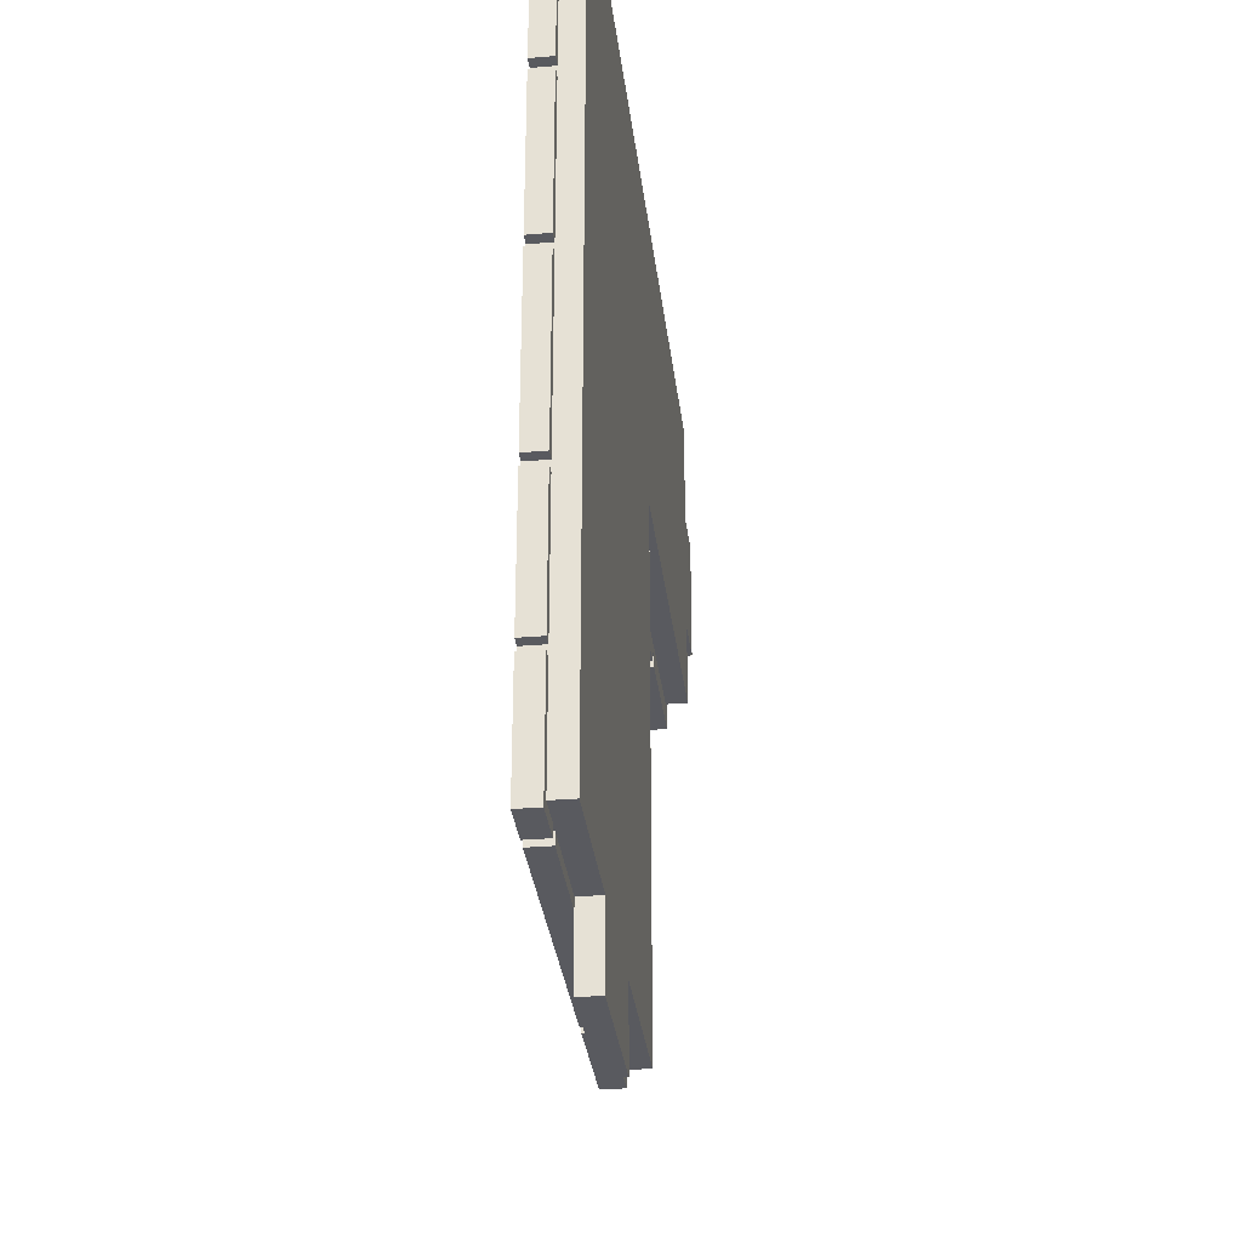
<metadata>
{"format":"obj","ext":"obj","renderer":"f3d","projection":"perspective","resolution":1024,"background":"white","views":[{"elev":-31.9,"azim":-83.3,"up":"+Z"}]}
</metadata>
<code>
o
v -5 -0.3 4.6
v -5 -0.3 4.2
v -5 -0.3 4.1
v -5 -0.3 2.5
v -5 -0.3 2.4
v -5 -0.3 0.9
v -5 -0.3 0.8
v -5 -0.3 -0.9
v -5 -0.3 -1
v -5 -0.3 -2.3
v -5 -0.3 -2.4
v -5 -0.3 -3.5
v -5 -0.1 4.6
v -5 -0.1 4.2
v -5 -0.1 4.1
v -5 -0.1 2.5
v -5 -0.1 2.4
v -5 -0.1 0.9
v -5 -0.1 0.8
v -5 -0.1 -0.9
v -5 -0.1 -1
v -5 -0.1 -2.3
v -5 -0.1 -2.4
v -5 -0.1 -3.5
v -4.9 -0.5 4.5
v -4.9 -0.5 -3.4
v -4.9 -0.3 4.5
v -4.9 -0.3 4.2
v -4.9 -0.3 4.1
v -4.9 -0.3 2.5
v -4.9 -0.3 2.4
v -4.9 -0.3 0.9
v -4.9 -0.3 0.8
v -4.9 -0.3 -0.9
v -4.9 -0.3 -1
v -4.9 -0.3 -2.3
v -4.9 -0.3 -2.4
v -4.9 -0.3 -3.4
v -4.9 -0.1 4.2
v -4.9 -0.1 4.1
v -4.9 -0.1 2.5
v -4.9 -0.1 2.4
v -4.9 -0.1 0.9
v -4.9 -0.1 0.8
v -4.9 -0.1 -0.9
v -4.9 -0.1 -1
v -4.9 -0.1 -2.3
v -4.9 -0.1 -2.4
v -4.5 -0.3 -3.4
v -4.5 -0.3 -3.5
v -4.5 -0.1 -3.4
v -4.5 -0.1 -3.5
v -3.8 -0.3 4.6
v -3.8 -0.3 4.5
v -3.8 -0.1 4.6
v -3.8 -0.1 4.5
v -3.6 -0.5 -3.4
v -3.6 -0.5 -4.1
v -3.6 -0.3 -3.4
v -3.6 -0.3 -3.5
v -3.6 -0.3 -4.1
v -2.1 -0.3 4.6
v -2.1 -0.3 4.5
v -2.1 -0.1 4.6
v -2.1 -0.1 4.5
v -1.7 -0.3 -3.4
v -1.7 -0.3 -3.5
v -1.7 -0.1 -3.4
v -1.7 -0.1 -3.5
v -0.6 -0.3 4.6
v -0.6 -0.3 4.5
v -0.6 -0.1 4.6
v -0.6 -0.1 4.5
v -0.3 -0.3 1.4
v -0.3 -0.3 1.3
v -0.3 -0.1 1.4
v -0.3 -0.1 1.3
v -0.2 -0.3 1.6
v -0.2 -0.3 1.5
v -0.2 -0.3 1.4
v -0.2 -0.2 1.6
v -0.2 -0.2 1.4
v 1.3 -0.3 4.6
v 1.3 -0.3 4.5
v 1.3 -0.1 4.6
v 1.3 -0.1 4.5
v 1.4 -0.3 1.4
v 1.4 -0.3 1.3
v 1.4 -0.1 1.4
v 1.4 -0.1 1.3
v -4.6 -0.3 -3.4
v -4.6 -0.3 -3.5
v -4.6 -0.1 -3.4
v -4.6 -0.1 -3.5
v -4 -0.3 4.6
v -4 -0.3 4.5
v -4 -0.1 4.6
v -4 -0.1 4.5
v -2.3 -0.5 -3.4
v -2.3 -0.5 -4.1
v -2.3 -0.3 4.6
v -2.3 -0.3 4.5
v -2.3 -0.3 -3.4
v -2.3 -0.3 -3.5
v -2.3 -0.3 -4.1
v -2.3 -0.1 4.6
v -2.3 -0.1 4.5
v -1.8 -0.3 -3.4
v -1.8 -0.3 -3.5
v -1.8 -0.1 -3.4
v -1.8 -0.1 -3.5
v -0.8 -0.5 1.5
v -0.8 -0.5 -3.4
v -0.8 -0.3 4.6
v -0.8 -0.3 4.5
v -0.8 -0.3 1.5
v -0.8 -0.3 1.4
v -0.8 -0.3 1.3
v -0.8 -0.3 1.2
v -0.8 -0.3 0.1
v -0.8 -0.3 -4.768e-07
v -0.8 -0.3 -1.4
v -0.8 -0.3 -1.5
v -0.8 -0.3 -3
v -0.8 -0.3 -3.1
v -0.8 -0.3 -3.4
v -0.8 -0.1 4.6
v -0.8 -0.1 4.5
v -0.8 -0.1 1.3
v -0.8 -0.1 1.2
v -0.8 -0.1 0.1
v -0.8 -0.1 -4.768e-07
v -0.8 -0.1 -1.4
v -0.8 -0.1 -1.5
v -0.8 -0.1 -3
v -0.8 -0.1 -3.1
v -0.7 -0.3 1.2
v -0.7 -0.3 0.1
v -0.7 -0.3 -4.768e-07
v -0.7 -0.3 -1.4
v -0.7 -0.3 -1.5
v -0.7 -0.3 -3
v -0.7 -0.3 -3.1
v -0.7 -0.3 -3.5
v -0.7 -0.1 1.2
v -0.7 -0.1 0.1
v -0.7 -0.1 -4.768e-07
v -0.7 -0.1 -1.4
v -0.7 -0.1 -1.5
v -0.7 -0.1 -3
v -0.7 -0.1 -3.1
v -0.7 -0.1 -3.5
v -0.4 -0.3 1.4
v -0.4 -0.3 1.3
v -0.4 -0.1 1.4
v -0.4 -0.1 1.3
v -0.3 -0.3 1.6
v -0.3 -0.3 1.5
v -0.3 -0.3 1.4
v -0.3 -0.2 1.6
v -0.3 -0.2 1.4
v 1.1 -0.3 4.6
v 1.1 -0.3 4.5
v 1.1 -0.1 4.6
v 1.1 -0.1 4.5
v 1.3 -0.3 1.4
v 1.3 -0.3 1.3
v 1.3 -0.1 1.4
v 1.3 -0.1 1.3
v 2.4 -0.5 4.5
v 2.4 -0.5 3.5
v 2.4 -0.5 2.3
v 2.4 -0.5 1.5
v 2.4 -0.3 4.5
v 2.4 -0.3 4.2
v 2.4 -0.3 4
v 2.4 -0.3 3.5
v 2.4 -0.3 2.3
v 2.4 -0.3 1.8
v 2.4 -0.3 1.7
v 2.4 -0.3 1.5
v 2.4 -0.1 4.2
v 2.4 -0.1 4
v 2.4 -0.1 1.8
v 2.4 -0.1 1.7
v 2.5 -0.3 4.6
v 2.5 -0.3 4.2
v 2.5 -0.3 4
v 2.5 -0.3 3.5
v 2.5 -0.3 2.3
v 2.5 -0.3 1.8
v 2.5 -0.3 1.7
v 2.5 -0.3 1.3
v 2.5 -0.1 4.6
v 2.5 -0.1 4.2
v 2.5 -0.1 4
v 2.5 -0.1 3.5
v 2.5 -0.1 2.3
v 2.5 -0.1 1.8
v 2.5 -0.1 1.7
v 2.5 -0.1 1.3
v 2.9 -0.5 3.5
v 2.9 -0.5 2.3
v 2.9 -0.3 3.5
v 2.9 -0.3 2.3
v -5 -0.3 4.6
v -5 -0.1 4.6
v -4 -0.3 4.6
v -4 -0.1 4.6
v -3.8 -0.3 4.6
v -3.8 -0.1 4.6
v -2.3 -0.3 4.6
v -2.3 -0.1 4.6
v -2.1 -0.3 4.6
v -2.1 -0.1 4.6
v -0.8 -0.3 4.6
v -0.8 -0.1 4.6
v -0.6 -0.3 4.6
v -0.6 -0.1 4.6
v 1.1 -0.3 4.6
v 1.1 -0.1 4.6
v 1.3 -0.3 4.6
v 1.3 -0.1 4.6
v 2.5 -0.3 4.6
v 2.5 -0.1 4.6
v -4.9 -0.5 4.5
v -4.9 -0.3 4.5
v -4 -0.3 4.5
v -4 -0.1 4.5
v -3.8 -0.3 4.5
v -3.8 -0.1 4.5
v -2.3 -0.3 4.5
v -2.3 -0.1 4.5
v -2.1 -0.3 4.5
v -2.1 -0.1 4.5
v -0.8 -0.3 4.5
v -0.8 -0.1 4.5
v -0.6 -0.3 4.5
v -0.6 -0.1 4.5
v 1.1 -0.3 4.5
v 1.1 -0.1 4.5
v 1.3 -0.3 4.5
v 1.3 -0.1 4.5
v 2.4 -0.5 4.5
v 2.4 -0.3 4.5
v -5 -0.3 4.1
v -5 -0.1 4.1
v -4.9 -0.3 4.1
v -4.9 -0.1 4.1
v 2.4 -0.3 4
v 2.4 -0.1 4
v 2.5 -0.3 4
v 2.5 -0.1 4
v 2.4 -0.5 3.5
v 2.4 -0.3 3.5
v 2.5 -0.3 3.5
v 2.9 -0.5 3.5
v 2.9 -0.3 3.5
v -5 -0.3 2.4
v -5 -0.1 2.4
v -4.9 -0.3 2.4
v -4.9 -0.1 2.4
v 2.4 -0.3 1.7
v 2.4 -0.1 1.7
v 2.5 -0.3 1.7
v 2.5 -0.1 1.7
v -0.3 -0.3 1.4
v -0.3 -0.2 1.4
v -0.2 -0.3 1.4
v -0.2 -0.2 1.4
v -0.8 -0.3 1.2
v -0.8 -0.1 1.2
v -0.7 -0.3 1.2
v -0.7 -0.1 1.2
v -5 -0.3 0.8
v -5 -0.1 0.8
v -4.9 -0.3 0.8
v -4.9 -0.1 0.8
v -0.8 -0.3 -4.768e-07
v -0.8 -0.1 -4.768e-07
v -0.7 -0.3 -4.768e-07
v -0.7 -0.1 -4.768e-07
v -5 -0.3 -1
v -5 -0.1 -1
v -4.9 -0.3 -1
v -4.9 -0.1 -1
v -0.8 -0.3 -1.5
v -0.8 -0.1 -1.5
v -0.7 -0.3 -1.5
v -0.7 -0.1 -1.5
v -5 -0.3 -2.4
v -5 -0.1 -2.4
v -4.9 -0.3 -2.4
v -4.9 -0.1 -2.4
v -0.8 -0.3 -3.1
v -0.8 -0.1 -3.1
v -0.7 -0.3 -3.1
v -0.7 -0.1 -3.1
v -5 -0.3 4.2
v -5 -0.1 4.2
v -4.9 -0.3 4.2
v -4.9 -0.1 4.2
v 2.4 -0.3 4.2
v 2.4 -0.1 4.2
v 2.5 -0.3 4.2
v 2.5 -0.1 4.2
v -5 -0.3 2.5
v -5 -0.1 2.5
v -4.9 -0.3 2.5
v -4.9 -0.1 2.5
v 2.4 -0.5 2.3
v 2.4 -0.3 2.3
v 2.5 -0.3 2.3
v 2.9 -0.5 2.3
v 2.9 -0.3 2.3
v 2.4 -0.3 1.8
v 2.4 -0.1 1.8
v 2.5 -0.3 1.8
v 2.5 -0.1 1.8
v -0.3 -0.3 1.6
v -0.3 -0.2 1.6
v -0.2 -0.3 1.6
v -0.2 -0.2 1.6
v -0.8 -0.5 1.5
v -0.8 -0.3 1.5
v -0.3 -0.3 1.5
v -0.2 -0.3 1.5
v 2.4 -0.5 1.5
v 2.4 -0.3 1.5
v -0.4 -0.3 1.4
v -0.4 -0.1 1.4
v -0.3 -0.3 1.4
v -0.3 -0.1 1.4
v 1.3 -0.3 1.4
v 1.3 -0.1 1.4
v 1.4 -0.3 1.4
v 1.4 -0.1 1.4
v -0.8 -0.3 1.3
v -0.8 -0.1 1.3
v -0.4 -0.3 1.3
v -0.4 -0.1 1.3
v -0.3 -0.3 1.3
v -0.3 -0.1 1.3
v 1.3 -0.3 1.3
v 1.3 -0.1 1.3
v 1.4 -0.3 1.3
v 1.4 -0.1 1.3
v 2.5 -0.3 1.3
v 2.5 -0.1 1.3
v -5 -0.3 0.9
v -5 -0.1 0.9
v -4.9 -0.3 0.9
v -4.9 -0.1 0.9
v -0.8 -0.3 0.1
v -0.8 -0.1 0.1
v -0.7 -0.3 0.1
v -0.7 -0.1 0.1
v -5 -0.3 -0.9
v -5 -0.1 -0.9
v -4.9 -0.3 -0.9
v -4.9 -0.1 -0.9
v -0.8 -0.3 -1.4
v -0.8 -0.1 -1.4
v -0.7 -0.3 -1.4
v -0.7 -0.1 -1.4
v -5 -0.3 -2.3
v -5 -0.1 -2.3
v -4.9 -0.3 -2.3
v -4.9 -0.1 -2.3
v -0.8 -0.3 -3
v -0.8 -0.1 -3
v -0.7 -0.3 -3
v -0.7 -0.1 -3
v -4.9 -0.5 -3.4
v -4.9 -0.3 -3.4
v -4.6 -0.3 -3.4
v -4.6 -0.1 -3.4
v -4.5 -0.3 -3.4
v -4.5 -0.1 -3.4
v -3.6 -0.5 -3.4
v -3.6 -0.3 -3.4
v -2.3 -0.5 -3.4
v -2.3 -0.3 -3.4
v -1.8 -0.3 -3.4
v -1.8 -0.1 -3.4
v -1.7 -0.3 -3.4
v -1.7 -0.1 -3.4
v -0.8 -0.5 -3.4
v -0.8 -0.3 -3.4
v -5 -0.3 -3.5
v -5 -0.1 -3.5
v -4.6 -0.3 -3.5
v -4.6 -0.1 -3.5
v -4.5 -0.3 -3.5
v -4.5 -0.1 -3.5
v -3.6 -0.3 -3.5
v -3.6 -0.1 -3.5
v -2.3 -0.3 -3.5
v -2.3 -0.1 -3.5
v -1.8 -0.3 -3.5
v -1.8 -0.1 -3.5
v -1.7 -0.3 -3.5
v -1.7 -0.1 -3.5
v -0.7 -0.3 -3.5
v -0.7 -0.1 -3.5
v -3.6 -0.5 -4.1
v -3.6 -0.3 -4.1
v -2.3 -0.5 -4.1
v -2.3 -0.3 -4.1
v -4.9 -0.5 4.5
v 2.4 -0.5 4.5
v 2.4 -0.5 3.5
v 2.9 -0.5 3.5
v 2.4 -0.5 2.3
v 2.9 -0.5 2.3
v -0.8 -0.5 1.5
v 2.4 -0.5 1.5
v -4.9 -0.5 -3.4
v -3.6 -0.5 -3.4
v -2.3 -0.5 -3.4
v -0.8 -0.5 -3.4
v -3.6 -0.5 -4.1
v -2.3 -0.5 -4.1
v -5 -0.3 4.6
v -4 -0.3 4.6
v -3.8 -0.3 4.6
v -2.3 -0.3 4.6
v -2.1 -0.3 4.6
v -0.8 -0.3 4.6
v -0.6 -0.3 4.6
v 1.1 -0.3 4.6
v 1.3 -0.3 4.6
v 2.5 -0.3 4.6
v -4.9 -0.3 4.5
v -4 -0.3 4.5
v -3.8 -0.3 4.5
v -2.3 -0.3 4.5
v -2.1 -0.3 4.5
v -0.8 -0.3 4.5
v -0.6 -0.3 4.5
v 1.1 -0.3 4.5
v 1.3 -0.3 4.5
v 2.4 -0.3 4.5
v -5 -0.3 4.2
v -4.9 -0.3 4.2
v 2.4 -0.3 4.2
v 2.5 -0.3 4.2
v -5 -0.3 4.1
v -4.9 -0.3 4.1
v 2.4 -0.3 4
v 2.5 -0.3 4
v 2.4 -0.3 3.5
v 2.5 -0.3 3.5
v -5 -0.3 2.5
v -4.9 -0.3 2.5
v -5 -0.3 2.4
v -4.9 -0.3 2.4
v 2.4 -0.3 2.3
v 2.5 -0.3 2.3
v 2.4 -0.3 1.8
v 2.5 -0.3 1.8
v 2.4 -0.3 1.7
v 2.5 -0.3 1.7
v -0.8 -0.3 1.5
v -0.3 -0.3 1.5
v -0.2 -0.3 1.5
v 2.4 -0.3 1.5
v -0.8 -0.3 1.4
v -0.4 -0.3 1.4
v -0.3 -0.3 1.4
v -0.2 -0.3 1.4
v 1.3 -0.3 1.4
v 1.4 -0.3 1.4
v 2.4 -0.3 1.4
v -0.8 -0.3 1.3
v -0.4 -0.3 1.3
v -0.3 -0.3 1.3
v 1.3 -0.3 1.3
v 1.4 -0.3 1.3
v 2.5 -0.3 1.3
v -0.8 -0.3 1.2
v -0.7 -0.3 1.2
v -5 -0.3 0.9
v -4.9 -0.3 0.9
v -5 -0.3 0.8
v -4.9 -0.3 0.8
v -0.8 -0.3 0.1
v -0.7 -0.3 0.1
v -0.8 -0.3 -4.768e-07
v -0.7 -0.3 -4.768e-07
v -5 -0.3 -0.9
v -4.9 -0.3 -0.9
v -5 -0.3 -1
v -4.9 -0.3 -1
v -0.8 -0.3 -1.4
v -0.7 -0.3 -1.4
v -0.8 -0.3 -1.5
v -0.7 -0.3 -1.5
v -5 -0.3 -2.3
v -4.9 -0.3 -2.3
v -5 -0.3 -2.4
v -4.9 -0.3 -2.4
v -0.8 -0.3 -3
v -0.7 -0.3 -3
v -0.8 -0.3 -3.1
v -0.7 -0.3 -3.1
v -4.9 -0.3 -3.4
v -4.6 -0.3 -3.4
v -4.5 -0.3 -3.4
v -3.6 -0.3 -3.4
v -2.3 -0.3 -3.4
v -1.8 -0.3 -3.4
v -1.7 -0.3 -3.4
v -0.8 -0.3 -3.4
v -5 -0.3 -3.5
v -4.6 -0.3 -3.5
v -4.5 -0.3 -3.5
v -3.6 -0.3 -3.5
v -2.3 -0.3 -3.5
v -1.8 -0.3 -3.5
v -1.7 -0.3 -3.5
v -0.7 -0.3 -3.5
v -0.3 -0.2 1.6
v -0.2 -0.2 1.6
v -0.3 -0.2 1.4
v -0.2 -0.2 1.4
v 2.5 -0.3 3.5
v 2.9 -0.3 3.5
v 2.5 -0.3 2.3
v 2.9 -0.3 2.3
v -0.3 -0.3 1.6
v -0.2 -0.3 1.6
v -0.3 -0.3 1.5
v -0.2 -0.3 1.5
v -3.6 -0.3 -3.5
v -2.3 -0.3 -3.5
v -3.6 -0.3 -4.1
v -2.3 -0.3 -4.1
v -5 -0.1 4.6
v -4 -0.1 4.6
v -3.8 -0.1 4.6
v -2.3 -0.1 4.6
v -2.1 -0.1 4.6
v -0.8 -0.1 4.6
v -0.6 -0.1 4.6
v 1.1 -0.1 4.6
v 1.3 -0.1 4.6
v 2.5 -0.1 4.6
v -4.9 -0.1 4.5
v -4 -0.1 4.5
v -3.8 -0.1 4.5
v -2.3 -0.1 4.5
v -2.1 -0.1 4.5
v -0.8 -0.1 4.5
v -0.6 -0.1 4.5
v 1.1 -0.1 4.5
v 1.3 -0.1 4.5
v 2.4 -0.1 4.5
v -5 -0.1 4.2
v -4.9 -0.1 4.2
v 2.4 -0.1 4.2
v 2.5 -0.1 4.2
v -5 -0.1 4.1
v -4.9 -0.1 4.1
v 2.4 -0.1 4
v 2.5 -0.1 4
v 2.4 -0.1 3.5
v 2.5 -0.1 3.5
v -5 -0.1 2.5
v -4.9 -0.1 2.5
v -5 -0.1 2.4
v -4.9 -0.1 2.4
v 2.4 -0.1 2.3
v 2.5 -0.1 2.3
v 2.4 -0.1 1.8
v 2.5 -0.1 1.8
v 2.4 -0.1 1.7
v 2.5 -0.1 1.7
v -0.8 -0.1 1.4
v -0.4 -0.1 1.4
v -0.3 -0.1 1.4
v 1.3 -0.1 1.4
v 1.4 -0.1 1.4
v 2.4 -0.1 1.4
v -0.8 -0.1 1.3
v -0.4 -0.1 1.3
v -0.3 -0.1 1.3
v 1.3 -0.1 1.3
v 1.4 -0.1 1.3
v 2.5 -0.1 1.3
v -0.8 -0.1 1.2
v -0.7 -0.1 1.2
v -5 -0.1 0.9
v -4.9 -0.1 0.9
v -5 -0.1 0.8
v -4.9 -0.1 0.8
v -0.8 -0.1 0.1
v -0.7 -0.1 0.1
v -0.8 -0.1 -4.768e-07
v -0.7 -0.1 -4.768e-07
v -5 -0.1 -0.9
v -4.9 -0.1 -0.9
v -5 -0.1 -1
v -4.9 -0.1 -1
v -0.8 -0.1 -1.4
v -0.7 -0.1 -1.4
v -0.8 -0.1 -1.5
v -0.7 -0.1 -1.5
v -5 -0.1 -2.3
v -4.9 -0.1 -2.3
v -5 -0.1 -2.4
v -4.9 -0.1 -2.4
v -0.8 -0.1 -3
v -0.7 -0.1 -3
v -0.8 -0.1 -3.1
v -0.7 -0.1 -3.1
v -4.9 -0.1 -3.4
v -4.6 -0.1 -3.4
v -4.5 -0.1 -3.4
v -3.6 -0.1 -3.4
v -2.3 -0.1 -3.4
v -1.8 -0.1 -3.4
v -1.7 -0.1 -3.4
v -0.8 -0.1 -3.4
v -5 -0.1 -3.5
v -4.6 -0.1 -3.5
v -4.5 -0.1 -3.5
v -3.6 -0.1 -3.5
v -2.3 -0.1 -3.5
v -1.8 -0.1 -3.5
v -1.7 -0.1 -3.5
v -0.7 -0.1 -3.5
f 13 2 1
f 14 2 13
f 15 4 3
f 16 4 15
f 17 6 5
f 18 6 17
f 19 8 7
f 20 8 19
f 21 10 9
f 22 10 21
f 23 12 11
f 24 12 23
f 27 26 25
f 28 26 27
f 29 26 28
f 30 26 29
f 31 26 30
f 32 26 31
f 33 26 32
f 34 26 33
f 35 26 34
f 36 26 35
f 37 26 36
f 38 26 37
f 39 29 28
f 40 29 39
f 41 31 30
f 42 31 41
f 43 33 32
f 44 33 43
f 45 35 34
f 46 35 45
f 47 37 36
f 48 37 47
f 51 50 49
f 52 50 51
f 55 54 53
f 56 54 55
f 59 58 57
f 60 58 59
f 61 58 60
f 64 63 62
f 65 63 64
f 68 67 66
f 69 67 68
f 72 71 70
f 73 71 72
f 76 75 74
f 77 75 76
f 81 79 78
f 81 80 79
f 82 80 81
f 85 84 83
f 86 84 85
f 89 88 87
f 90 88 89
f 91 92 93
f 93 92 94
f 95 96 97
f 97 96 98
f 99 100 103
f 103 100 104
f 104 100 105
f 101 102 106
f 106 102 107
f 108 109 110
f 110 109 111
f 112 113 116
f 116 113 117
f 117 113 118
f 118 113 119
f 119 113 120
f 120 113 121
f 121 113 122
f 122 113 123
f 123 113 124
f 124 113 125
f 125 113 126
f 114 115 127
f 127 115 128
f 118 119 129
f 129 119 130
f 120 121 131
f 131 121 132
f 122 123 133
f 133 123 134
f 124 125 135
f 135 125 136
f 137 138 145
f 145 138 146
f 139 140 147
f 147 140 148
f 141 142 149
f 149 142 150
f 143 144 151
f 151 144 152
f 153 154 155
f 155 154 156
f 157 158 160
f 158 159 160
f 160 159 161
f 162 163 164
f 164 163 165
f 166 167 168
f 168 167 169
f 170 171 174
f 174 171 175
f 175 171 176
f 176 171 177
f 172 173 178
f 178 173 179
f 179 173 180
f 180 173 181
f 175 176 182
f 182 176 183
f 179 180 184
f 184 180 185
f 186 187 194
f 194 187 195
f 188 189 196
f 189 190 197
f 196 189 197
f 190 191 198
f 197 190 198
f 198 191 199
f 192 193 200
f 200 193 201
f 202 203 204
f 204 203 205
f 208 207 206
f 209 207 208
f 212 211 210
f 213 211 212
f 216 215 214
f 217 215 216
f 220 219 218
f 221 219 220
f 224 223 222
f 225 223 224
f 228 227 226
f 230 228 226
f 230 229 228
f 231 229 230
f 232 230 226
f 234 232 226
f 234 233 232
f 235 233 234
f 236 234 226
f 238 236 226
f 238 237 236
f 239 237 238
f 240 238 226
f 242 240 226
f 242 241 240
f 243 241 242
f 244 242 226
f 245 242 244
f 248 247 246
f 249 247 248
f 252 251 250
f 253 251 252
f 256 255 254
f 257 256 254
f 258 256 257
f 261 260 259
f 262 260 261
f 265 264 263
f 266 264 265
f 269 268 267
f 270 268 269
f 273 272 271
f 274 272 273
f 277 276 275
f 278 276 277
f 281 280 279
f 282 280 281
f 285 284 283
f 286 284 285
f 289 288 287
f 290 288 289
f 293 292 291
f 294 292 293
f 297 296 295
f 298 296 297
f 299 300 301
f 301 300 302
f 303 304 305
f 305 304 306
f 307 308 309
f 309 308 310
f 311 312 313
f 311 313 314
f 314 313 315
f 316 317 318
f 318 317 319
f 320 321 322
f 322 321 323
f 324 325 326
f 324 326 327
f 324 327 328
f 328 327 329
f 330 331 332
f 332 331 333
f 334 335 336
f 336 335 337
f 338 339 340
f 340 339 341
f 342 343 344
f 344 343 345
f 346 347 348
f 348 347 349
f 350 351 352
f 352 351 353
f 354 355 356
f 356 355 357
f 358 359 360
f 360 359 361
f 362 363 364
f 364 363 365
f 366 367 368
f 368 367 369
f 370 371 372
f 372 371 373
f 374 375 376
f 374 376 378
f 376 377 378
f 378 377 379
f 374 378 380
f 380 378 381
f 382 383 384
f 382 384 386
f 384 385 386
f 386 385 387
f 382 386 388
f 388 386 389
f 390 391 392
f 392 391 393
f 394 395 396
f 396 395 397
f 396 397 398
f 398 397 399
f 398 399 400
f 400 399 401
f 402 403 404
f 404 403 405
f 406 407 408
f 408 407 409
f 412 411 410
f 414 412 410
f 414 413 412
f 415 413 414
f 416 414 410
f 417 414 416
f 418 416 410
f 419 416 418
f 420 416 419
f 421 416 420
f 422 420 419
f 423 420 422
f 434 425 424
f 435 425 434
f 436 427 426
f 437 427 436
f 438 429 428
f 439 429 438
f 440 431 430
f 441 431 440
f 442 433 432
f 443 433 442
f 444 434 424
f 445 434 444
f 446 433 443
f 447 433 446
f 452 451 450
f 453 451 452
f 454 449 448
f 455 449 454
f 460 459 458
f 461 459 460
f 467 463 462
f 468 465 464
f 469 465 468
f 470 465 469
f 471 467 466
f 472 467 471
f 473 467 472
f 474 463 467
f 474 467 473
f 475 469 468
f 476 469 475
f 477 472 471
f 477 471 470
f 478 472 477
f 479 474 473
f 480 463 474
f 480 474 479
f 483 457 456
f 484 457 483
f 487 482 481
f 488 482 487
f 491 486 485
f 492 486 491
f 495 490 489
f 496 490 495
f 499 494 493
f 500 494 499
f 503 498 497
f 504 498 503
f 507 502 501
f 514 506 505
f 515 507 501
f 515 508 507
f 516 508 515
f 517 510 509
f 518 510 517
f 519 512 511
f 520 512 519
f 521 514 513
f 522 506 514
f 522 514 521
f 525 524 523
f 526 524 525
f 527 528 529
f 529 528 530
f 531 532 533
f 533 532 534
f 535 536 537
f 537 536 538
f 539 540 549
f 549 540 550
f 541 542 551
f 551 542 552
f 543 544 553
f 553 544 554
f 545 546 555
f 555 546 556
f 547 548 557
f 557 548 558
f 539 549 559
f 555 556 560
f 559 549 560
f 549 550 560
f 557 558 560
f 556 557 560
f 551 552 560
f 554 555 560
f 553 554 560
f 552 553 560
f 550 551 560
f 558 548 561
f 560 558 561
f 561 548 562
f 560 561 564
f 564 561 565
f 564 565 567
f 565 566 567
f 567 566 568
f 563 564 569
f 564 567 570
f 569 564 570
f 567 568 570
f 570 568 572
f 572 568 573
f 573 568 574
f 572 573 575
f 573 574 575
f 575 574 576
f 572 575 577
f 572 577 579
f 579 577 580
f 580 577 581
f 581 577 582
f 582 577 583
f 577 578 584
f 583 577 584
f 572 579 585
f 579 580 585
f 585 580 586
f 581 582 587
f 587 582 588
f 583 584 589
f 584 578 590
f 589 584 590
f 572 585 591
f 571 572 593
f 572 591 594
f 593 572 594
f 594 591 596
f 591 592 597
f 596 591 597
f 597 592 598
f 596 597 599
f 595 596 601
f 596 599 602
f 601 596 602
f 602 599 604
f 599 600 605
f 604 599 605
f 605 600 606
f 604 605 607
f 603 604 609
f 604 607 610
f 609 604 610
f 610 607 612
f 607 608 613
f 612 607 613
f 613 608 614
f 612 613 615
f 611 612 617
f 612 615 617
f 617 615 618
f 618 615 619
f 619 615 620
f 620 615 621
f 621 615 622
f 622 615 623
f 615 616 624
f 623 615 624
f 611 617 625
f 617 618 625
f 625 618 626
f 619 620 627
f 620 621 628
f 627 620 628
f 621 622 629
f 628 621 629
f 629 622 630
f 623 624 631
f 624 616 632
f 631 624 632

</code>
